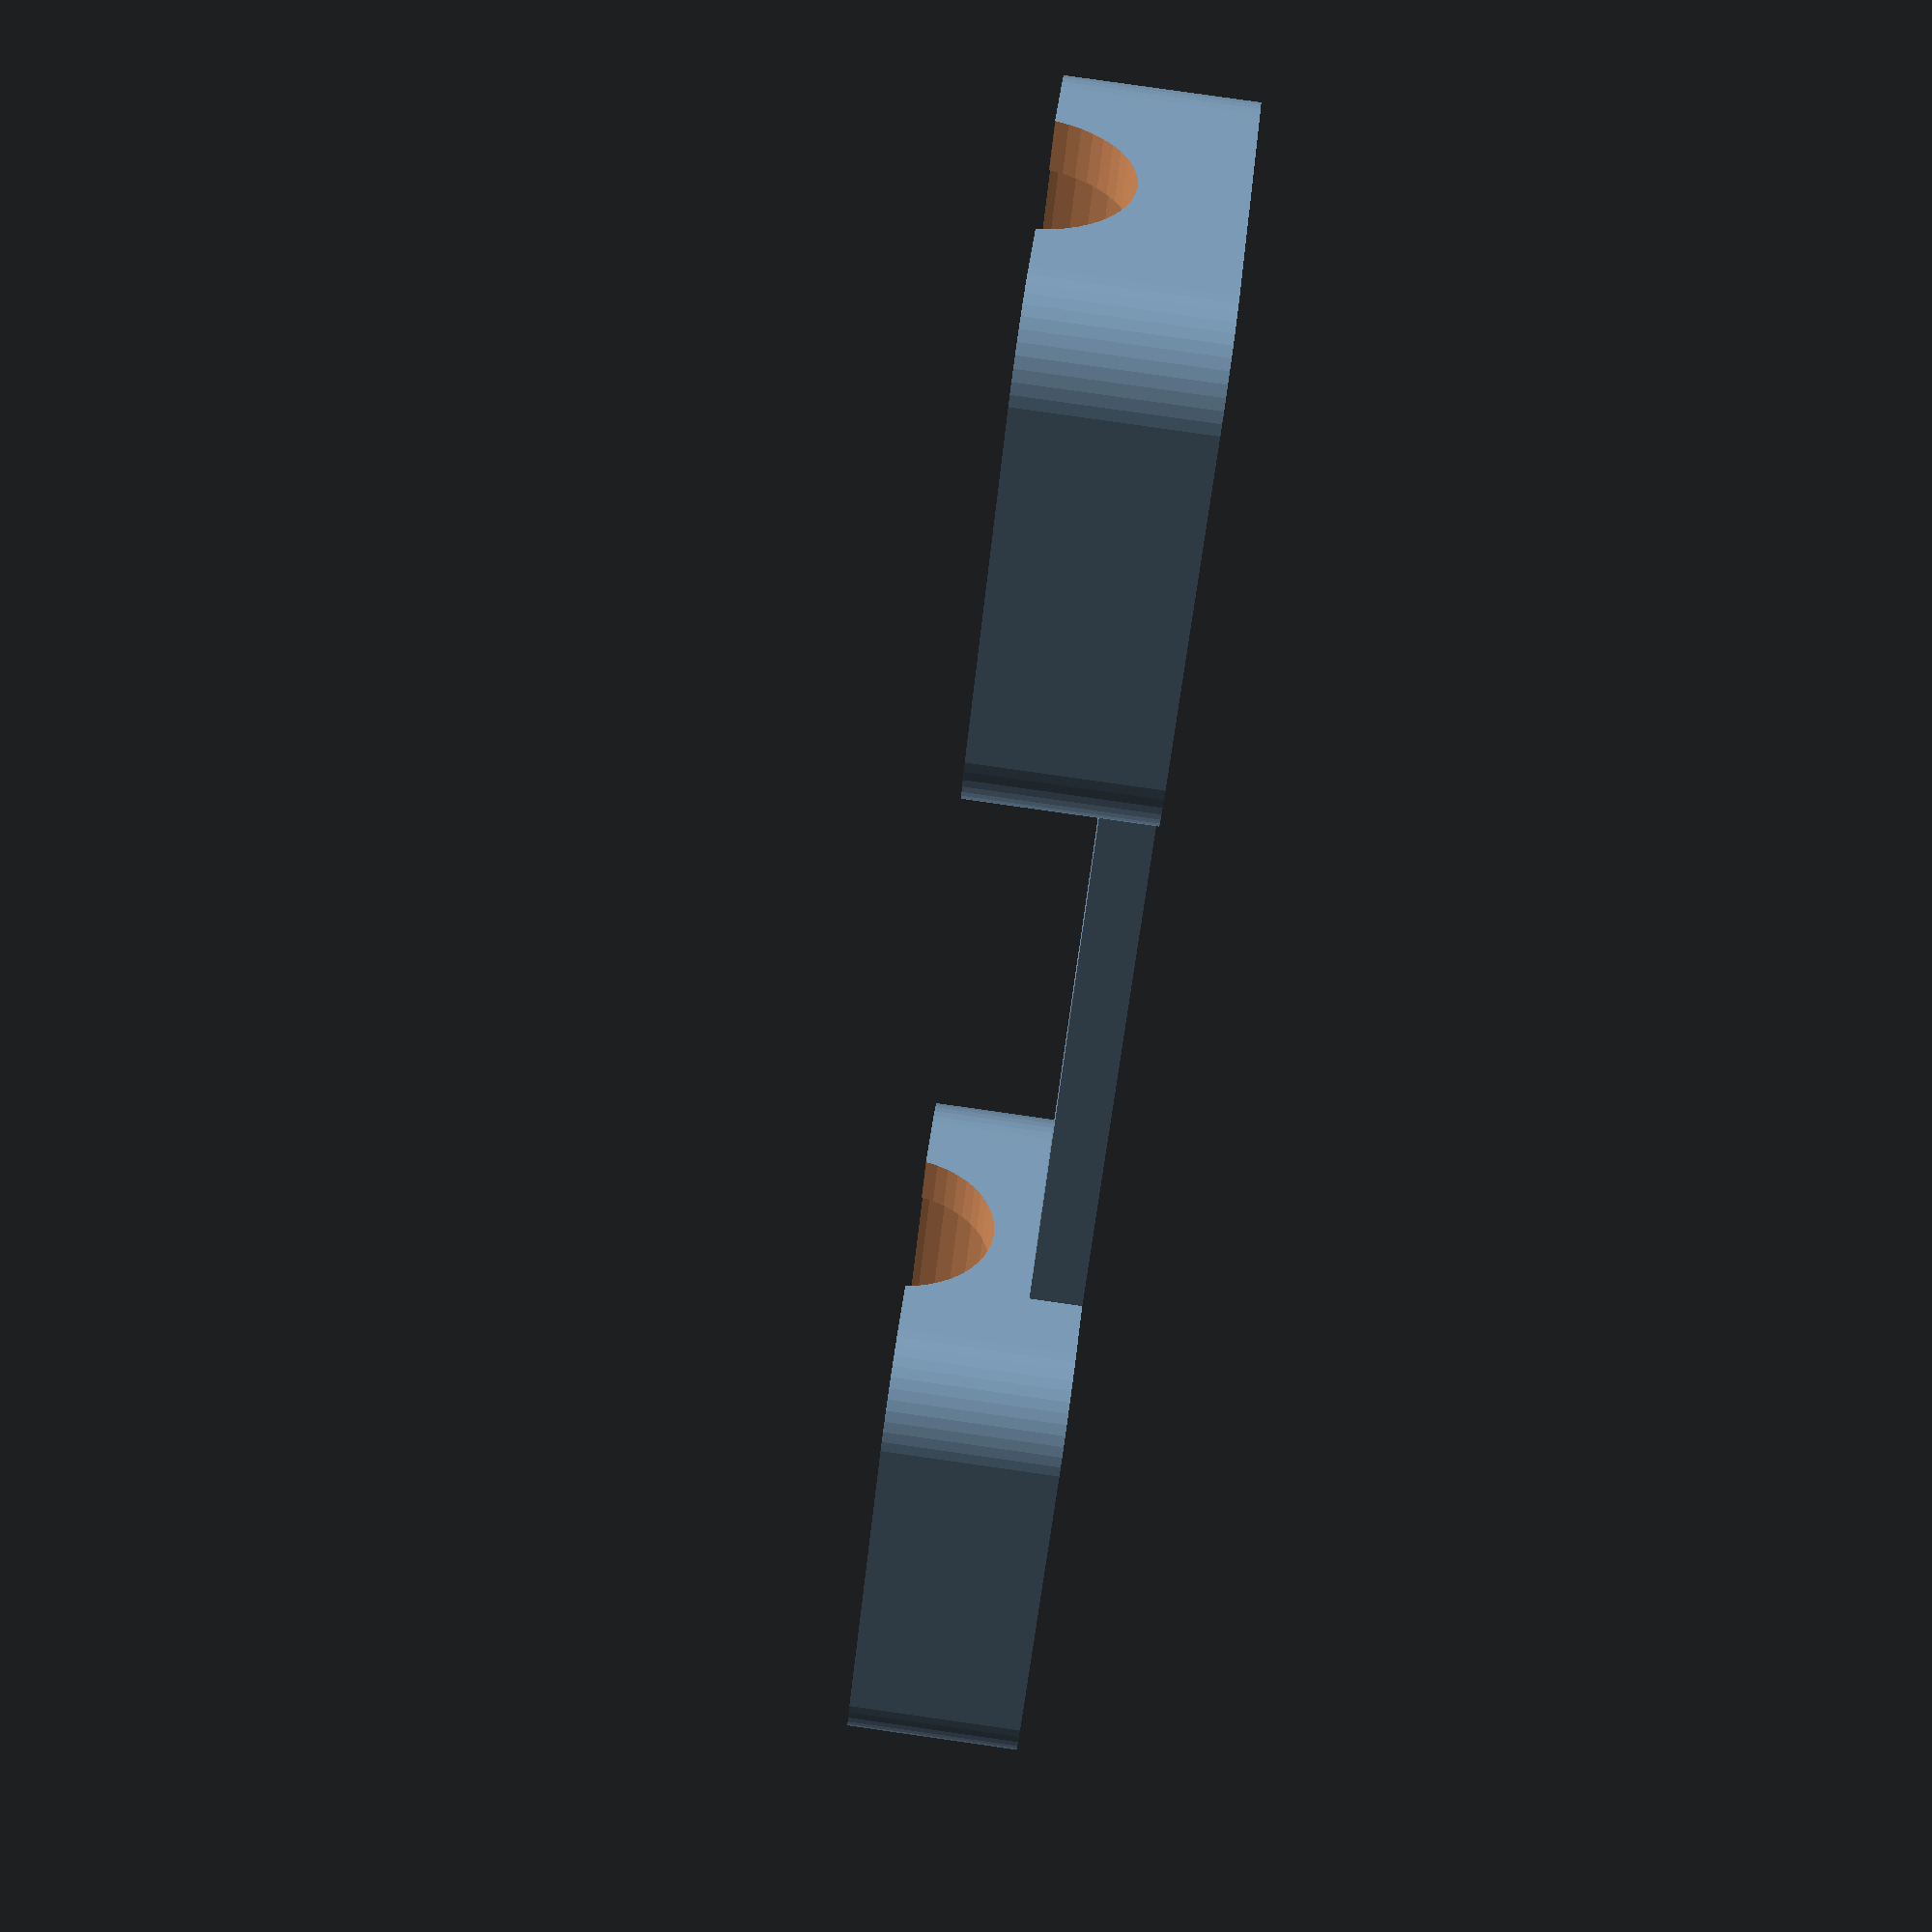
<openscad>
$fn = 50;

carriage_width = 30;
carriage_height = 28;
carriage_block_depth = 5;

bearing_block_depth = 7;

axis_bearing_dia = 15.2;
axis_bearing_collar_dia = 11;
axis_bearing_z = bearing_block_depth + carriage_block_depth - 1;
twin_bearing_length = 24.5;
twin_bearing_offset = 1;

tiewrap_depth = 1.5;
tiewrap_inner_height = 17;
tiewrap_bottom_offset = 1;
tiewrap_radius = 2.5;
tiewrap_width = 4;

module y_frame_mount_block()
{
    difference() {
        union() {
            linear_extrude(10)
            hull() {
                translate([carriage_width/2-5, carriage_height/2 - 5, 0]) circle(r = 5);
                translate([-carriage_width/2+5, carriage_height/2 - 5, 0]) circle(r = 5);
                translate([carriage_width/2-5, -carriage_height/2 + 5, 0]) circle(r = 5);
                translate([-carriage_width/2+5, -carriage_height/2 + 5, 0]) circle(r = 5);
            }
        }
        union() {
            translate([0, 0, axis_bearing_z]) rotate([0,90,0]) cylinder(d = axis_bearing_dia, h = twin_bearing_length, center=true);
            for(i=[0,1]) mirror([i,0,0]) translate([(twin_bearing_length/2)-(tiewrap_width/2)-twin_bearing_offset, 0, 0]) y_frame_mount_tiewrap_cutout();

            translate([-(carriage_width / 2)-1, 0, axis_bearing_z]) rotate([0,90,0]) cylinder(d = axis_bearing_collar_dia, h = carriage_width+2);
        }
        for(i=[-1,1]) translate([0,i*10,10/2]) cylinder(d=3.2, h=10+2, center=true);
    }
}

module y_frame_mount_tiewrap_cutout()
{
    total_depth = carriage_block_depth + bearing_block_depth;

    difference() {
        translate([0,0,total_depth / 2]) cube([tiewrap_width, tiewrap_inner_height+tiewrap_depth*2, total_depth+2], center = true);
        translate([1,0,tiewrap_bottom_offset]) rotate([0, -90, 0]) minkowski() {
            translate([total_depth / 2 + tiewrap_radius, 0, -1]) cube([total_depth, tiewrap_inner_height - tiewrap_radius * 2, tiewrap_width - 2], center = true);
            cylinder(r=tiewrap_radius, h=4);
        }
    }
}

module y_frame_mount()
{
    for(i=[-1,1]) translate([0, i*34, 0]) rotate([0,0,90]) y_frame_mount_block();
    translate([0,0,3/2]) cube([10,40,3], center=true);
}

y_frame_mount();

</openscad>
<views>
elev=97.4 azim=135.6 roll=81.9 proj=p view=solid
</views>
